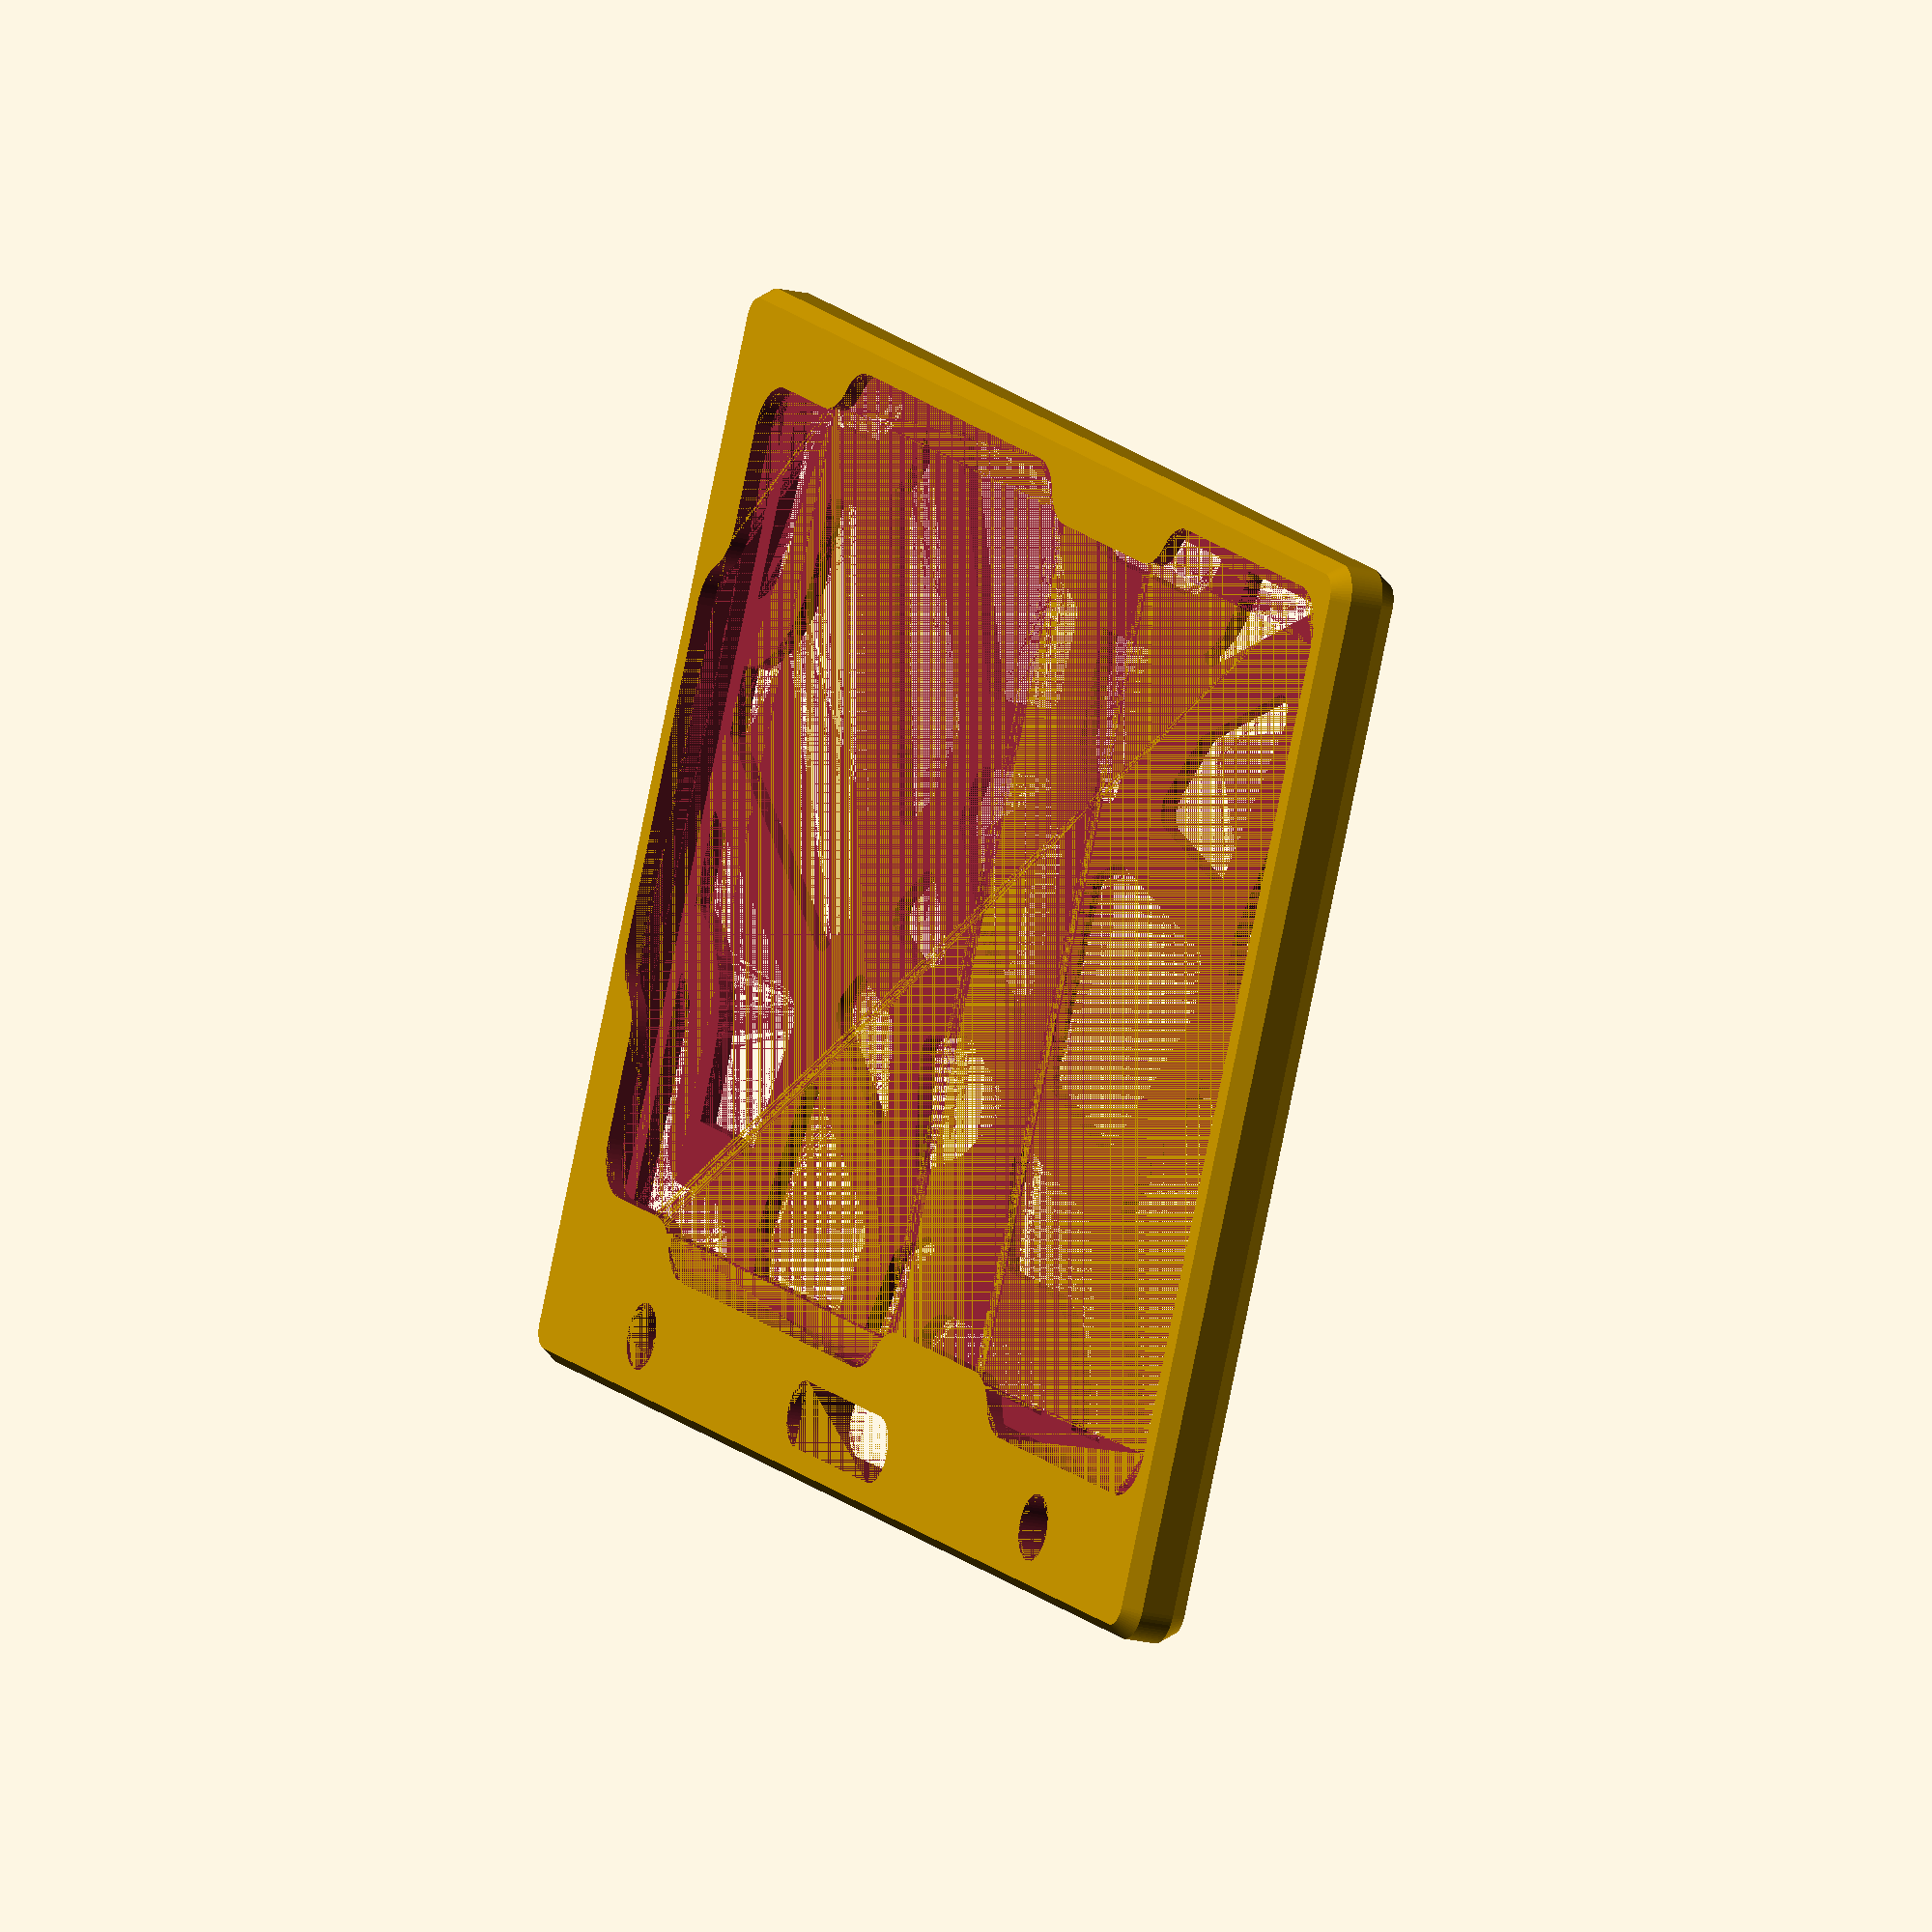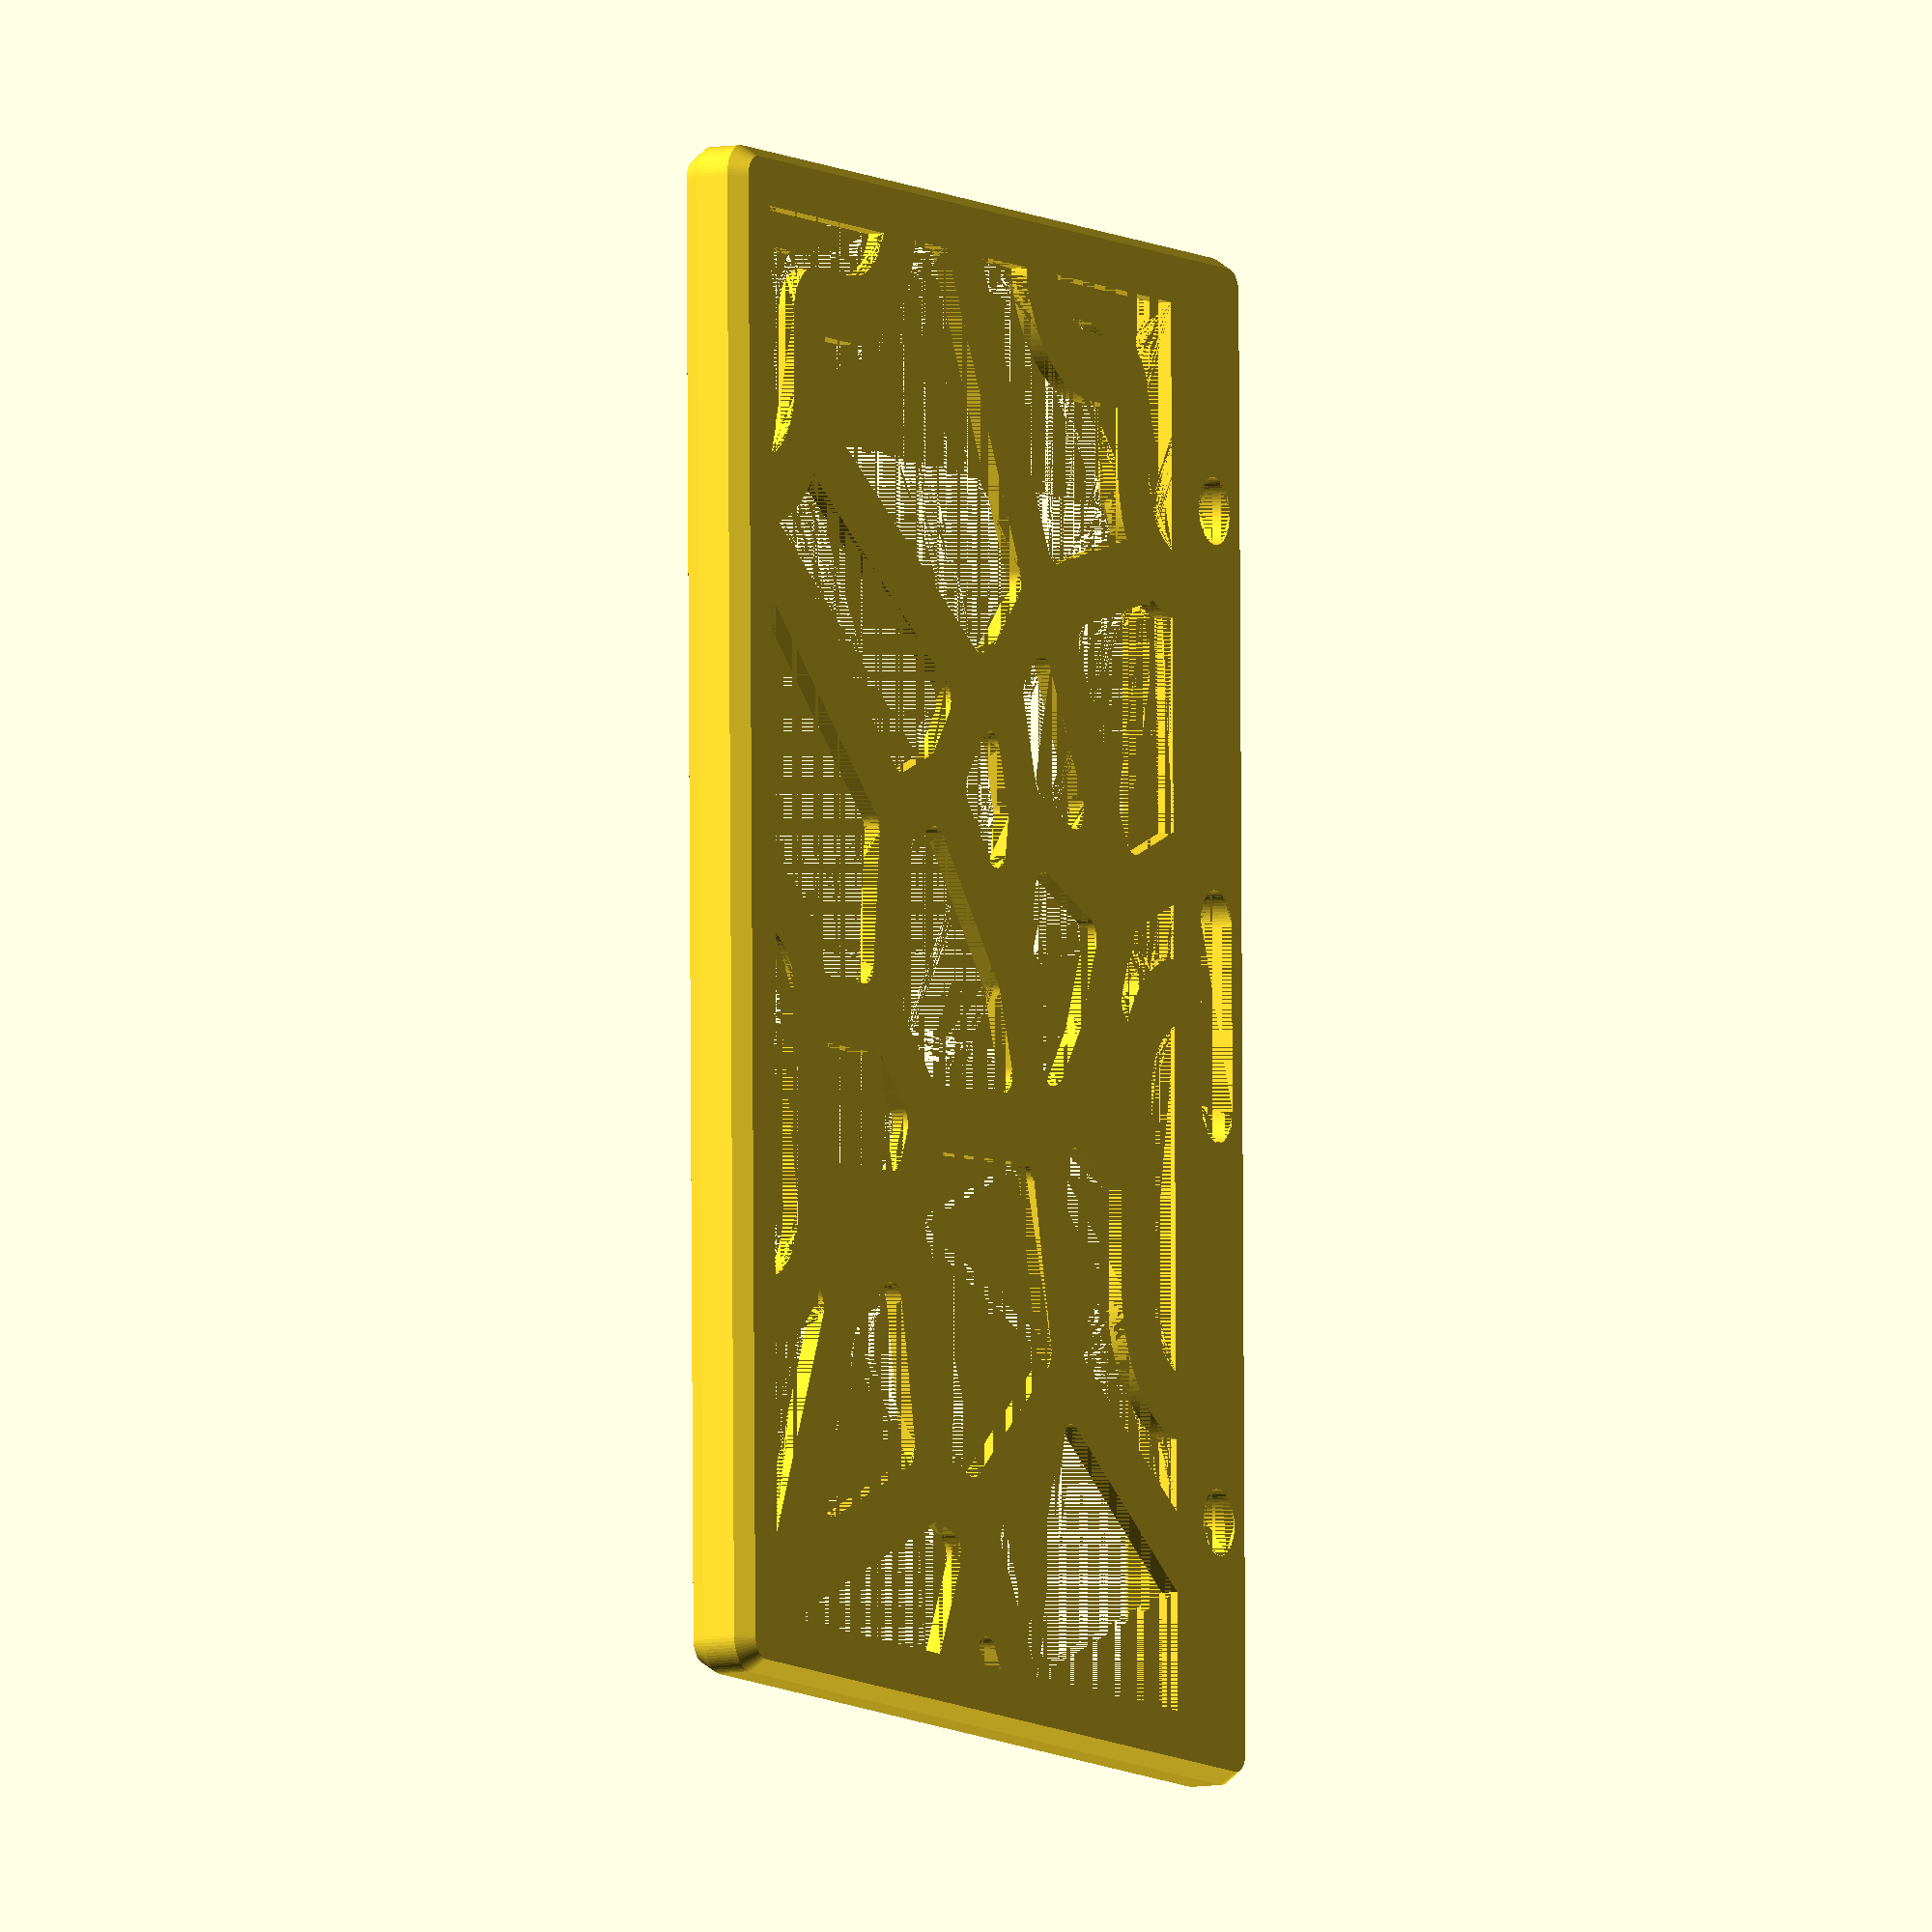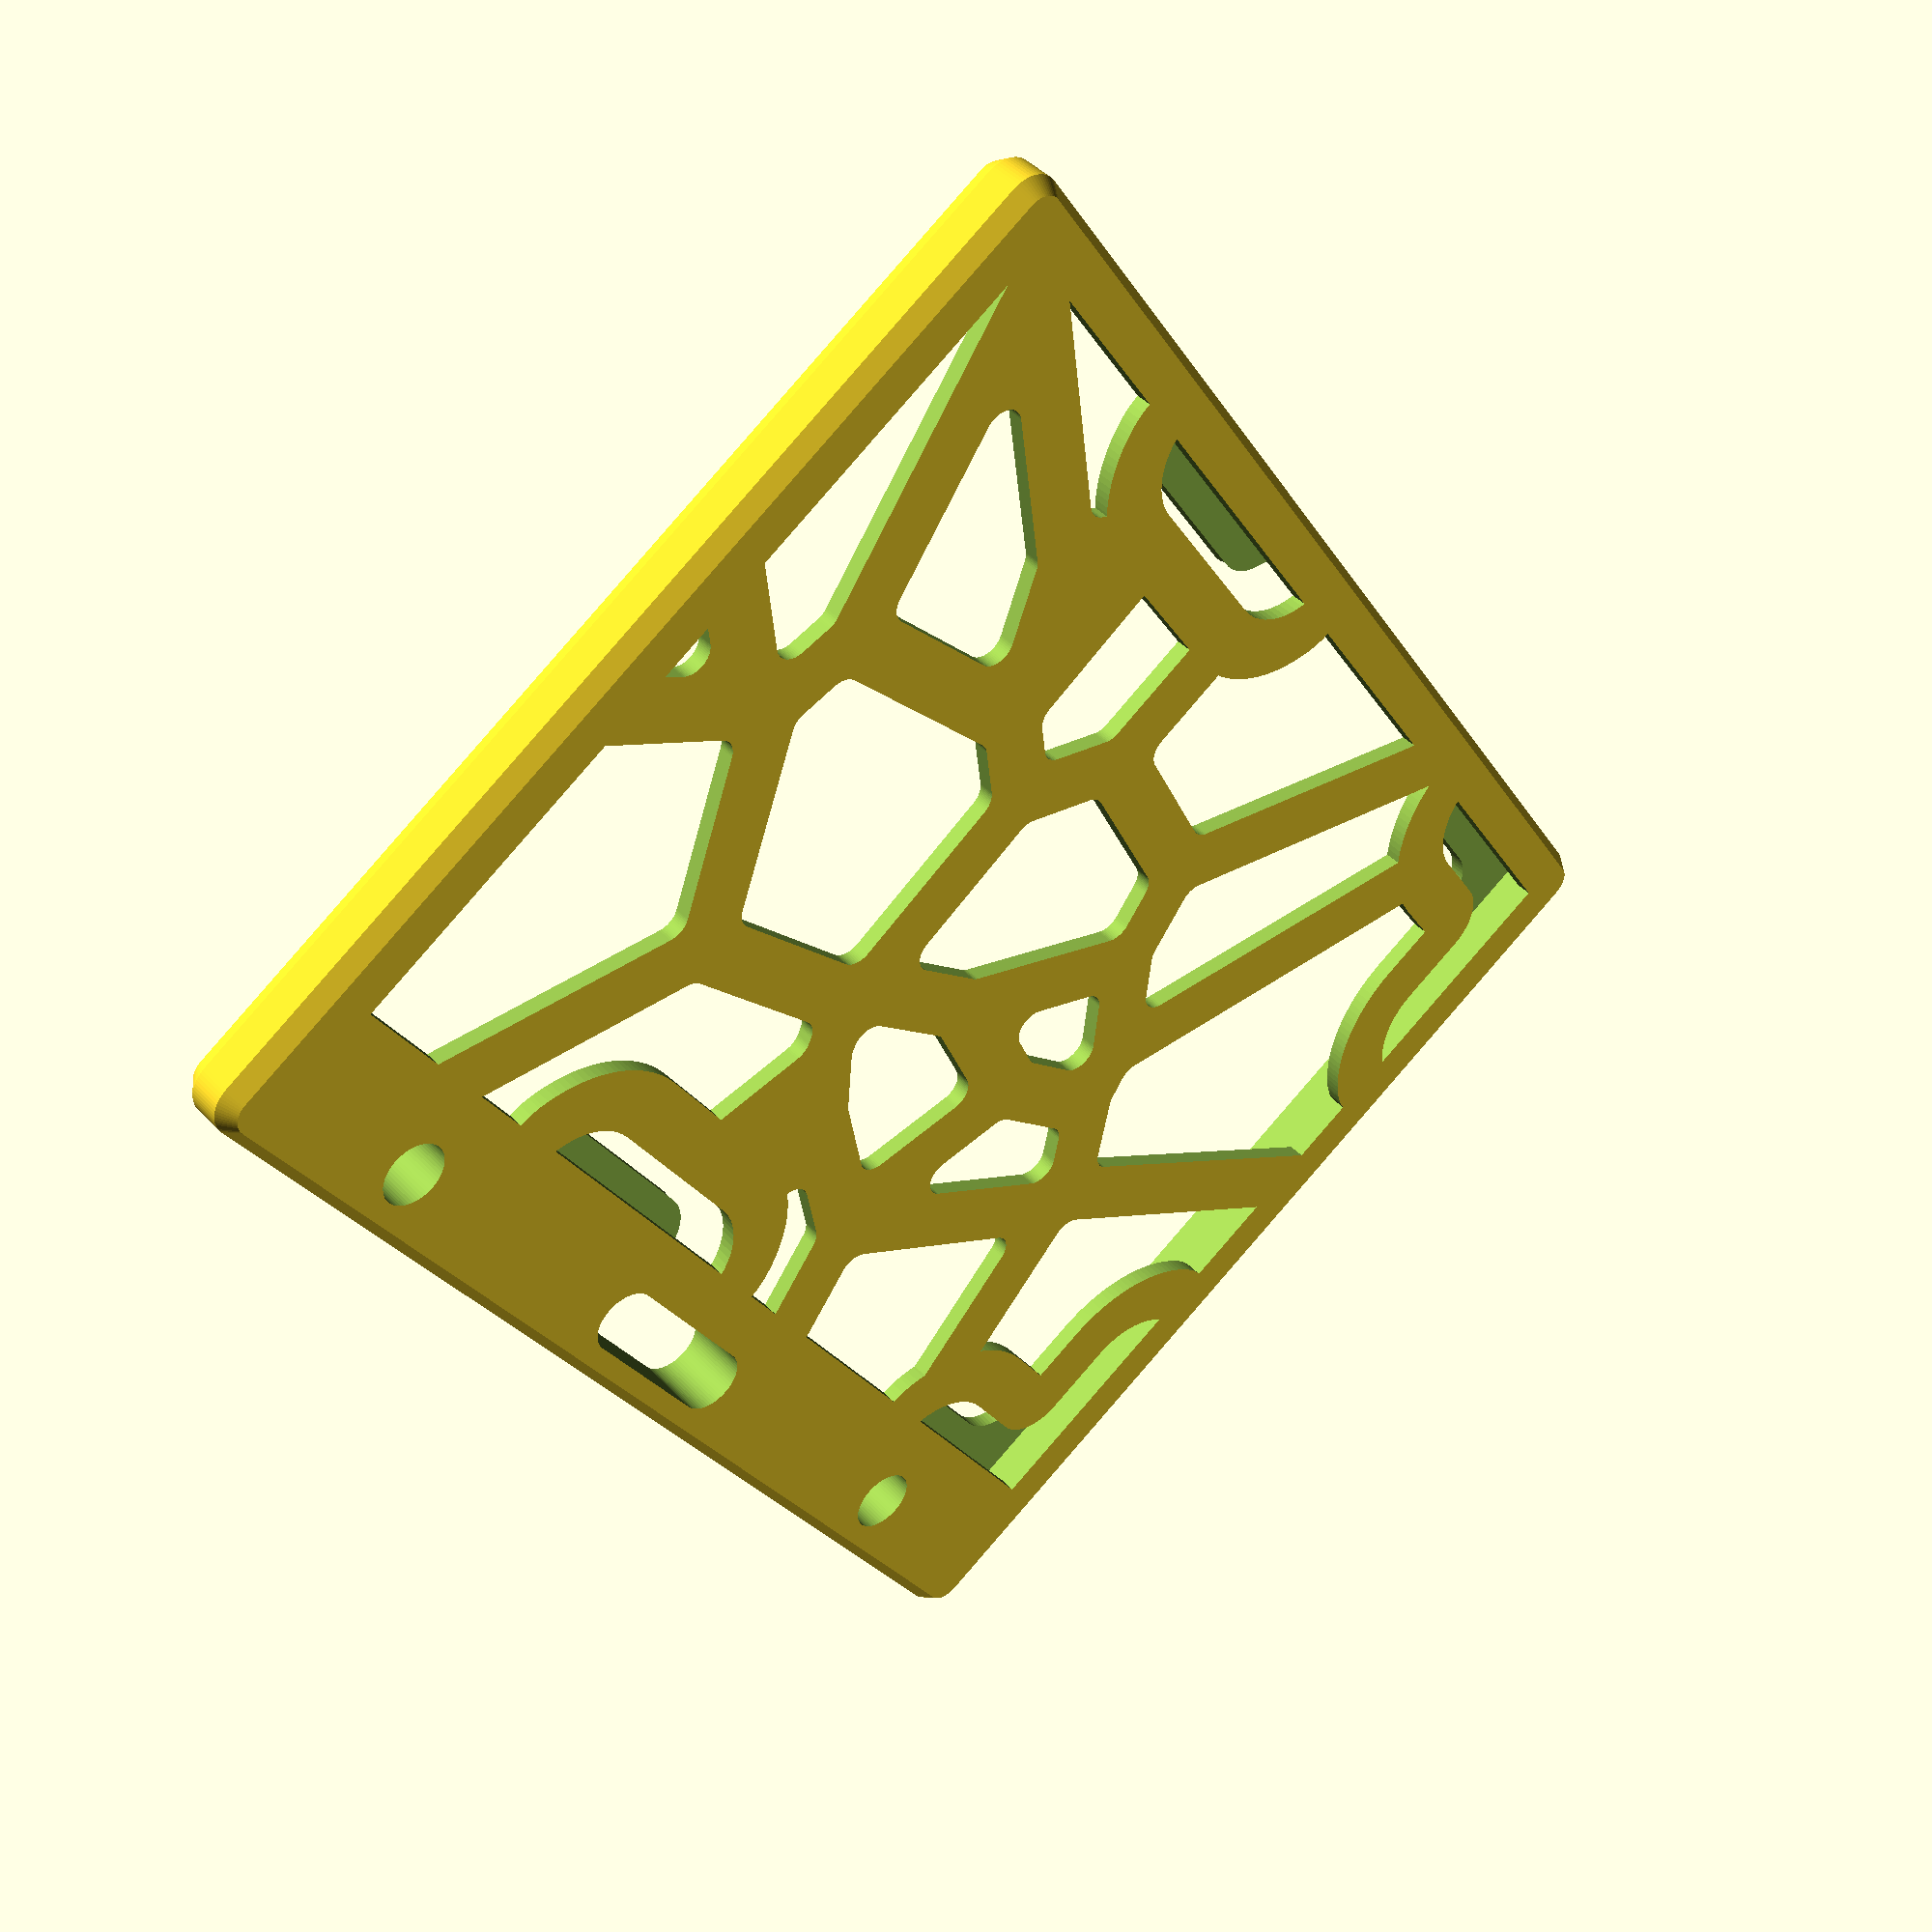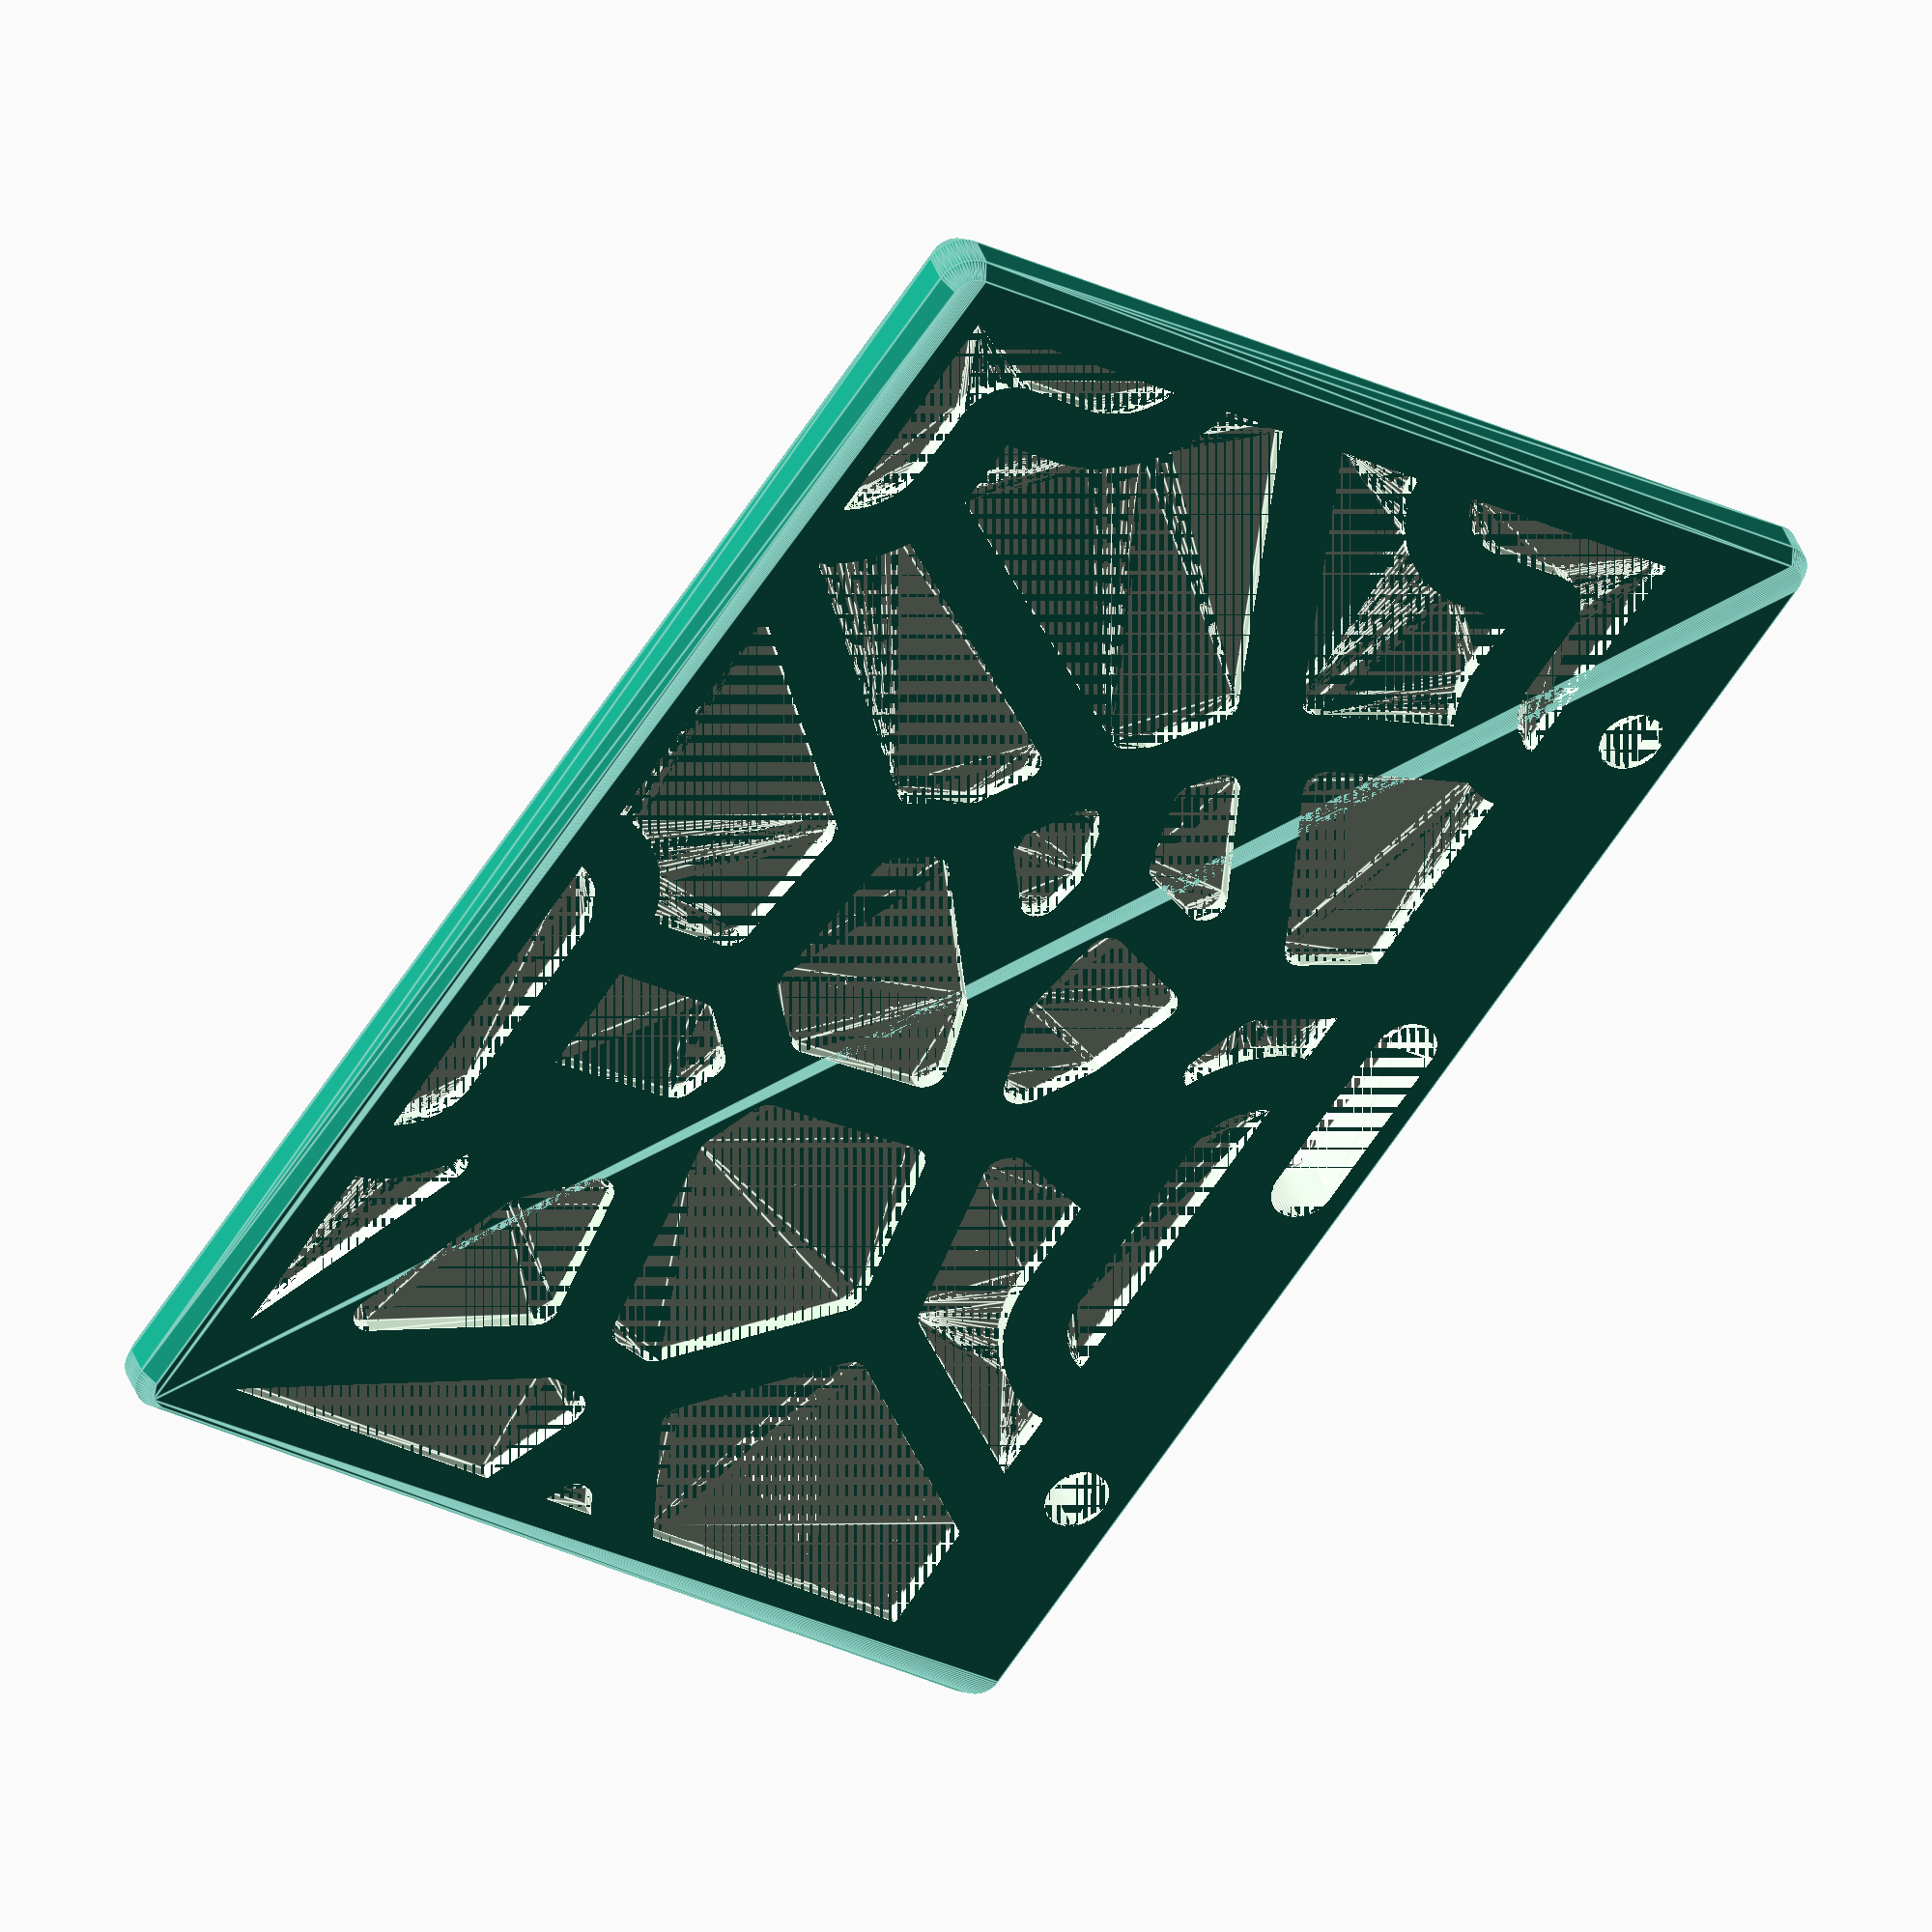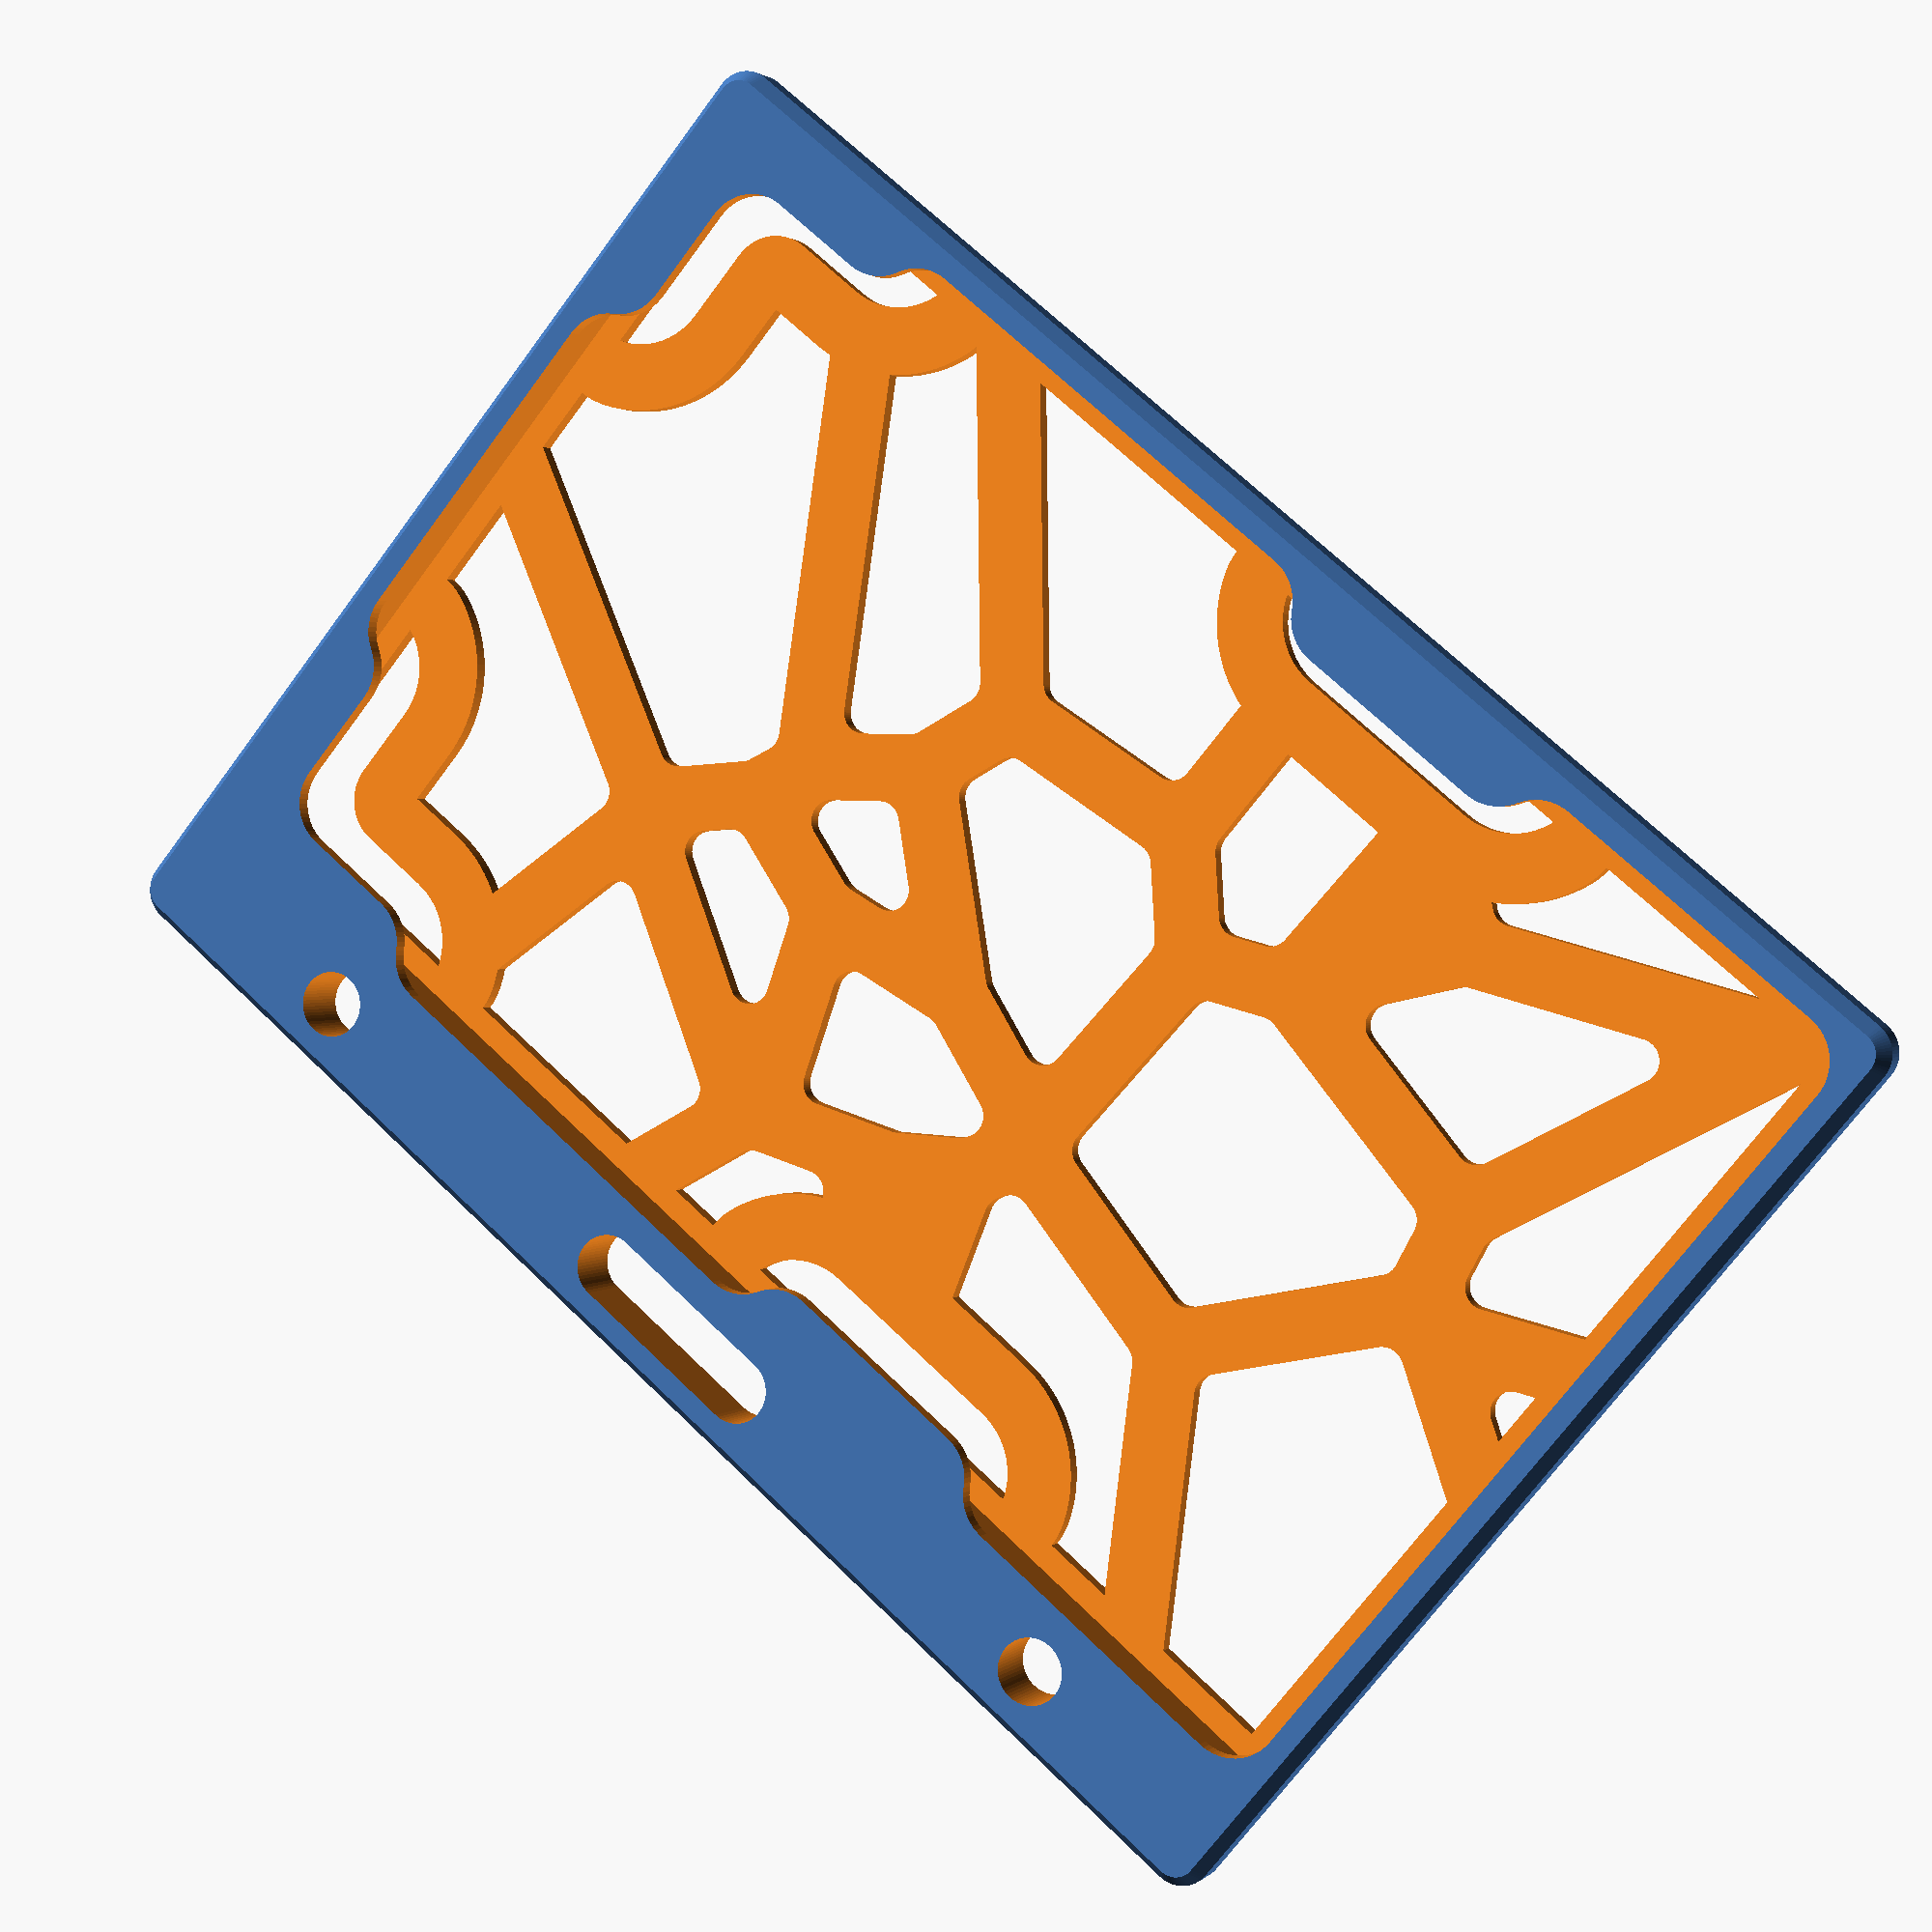
<openscad>
//
// http://www.thingiverse.com/thing:1973679
//
// preview[view:north, tilt:bottom]
//

part = "horizontal"; // [vertical:Vertical with top bar,horizontal:Horizontal with top bar,vertical_short:Vertical with clip hole]

card_thickness = 2; // [0:0.1:10]
// ISO/IEC 7810 ID-1 card width
card_width = 53.98;
// ISO/IEC 7810 ID-1 card height
card_height = 85.6;

horizontal_tolerance = 0.5; // [0:0.1:5]
vertical_tolerance = 0.05; // [0:0.01:2]

/* [Back Pattern] */

back_pattern_type = "voronoi"; // [voronoi,hacker_emblem,text,fill,none]
back_pattern_protrudes = "yes"; // [yes,no]

hacker_emblem_size = 35; // [0:100]

/* [Text Pattern Parameters] */

// Up to 3 lines of text
text_line1 = "BLAH!";
text_line2 = "BLAH!";
text_line3 = "BLAH!";
// Additional interval between lines of text
text_line_interval = 5;
text_font = "Anton";
text_size = 12; // [0:100]
text_rotate = "no"; // [no,right,left,down]

/* [Voronoi Pattern Parameters] */

voronoi_thickness = 4; // [0:20]
voronoi_number_of_elements = 20; // [1:200]
voronoi_rounding = 1.25;
// Predefined Voronoi patterns
voronoi_pattern = -353855; // [0:Random,-1:Manually entered seed value,-700680,-482985,369411,-433878,-334886,-353855,-861656,22473,50112,324884,-403254,449244,-55987,-140449,-812941,-35685]
// Seed to get repeatable Voronoi pattern
voronoi_seed = 0; // [-999999:999999]

/* [Advanced Parameters] */

bottom_thickness = 1; // [0:0.1:20]
top_thickness = 1; // [0:0.1:20]
side_thickness = 2; // [0:0.1:20]

top_bar_height = 8; // [0:40]

leaf_size = 3; // [0:40]
leaf_length = 12; // [0:40]
leaf_hole_offset = 1.5; // [0:0.1:20]
chamfer = .7; // [0:0.1:5]

top_bar_clip_hole_width = 11; // [0:100]
top_bar_clip_hole_height = 4; // [0:40]
top_bar_vertical_belt_hole_distance = 40; // [0:100]
top_bar_horizontal_belt_hole_distance = 60; // [0:100]

card_clip_hole_width = 13; // [0:100]
card_clip_hole_height = 3; // [0:40]
// Distance from the edge to the clip hole center
card_clip_hole_position = 6; // [0:40]

/* [Hidden] */

image_file = "image-surface.dat"; // [image_surface:100x100]
image_depth = 50; // [0:100]
image_invert = "no"; // [no,yes]


enable_top_bar = (part == "vertical_short") ? false : true;
orientation = (part == "horizontal") ? "horizontal" : "vertical";
hollow_size = (orientation == "horizontal") ?
    [card_height+horizontal_tolerance*2,
        card_width+horizontal_tolerance*2,
        card_thickness+vertical_tolerance*2] :
    [card_width+horizontal_tolerance*2,
        card_height+horizontal_tolerance*2,
        card_thickness+vertical_tolerance*2];
top_bar_belt_hole_distance = (orientation == "horizontal") ?
    top_bar_horizontal_belt_hole_distance :
    top_bar_vertical_belt_hole_distance;

two_side = false;   // Not ready yet

g_seed = voronoi_pattern==0 ?
    floor(rands(-999999, 1000000, 1)[0]) :
    (voronoi_pattern==-1 ?
        voronoi_seed :
        voronoi_pattern);
if (back_pattern_type == "voronoi")
    echo(str("Seed: ", g_seed));

dot = 0.01;
$fn=64;

rotate([0,0,180])
    card_holder();

module leafs() {
    lsize = (orientation == "vertical") ?
        hollow_size : [hollow_size.y,hollow_size.x];
    lrotation = (orientation == "vertical") ? 0 : 90;
    lpos = (orientation == "vertical") ? [0,0] : [hollow_size.x,0];
    
    translate(lpos) {
        rotate([0,0,lrotation]) {
            translate([0,lsize.y-dot])
                square([leaf_length,dot]);
            translate([0,lsize.y-leaf_length])
                square([dot,leaf_length]);
        
            translate([0,lsize.y/3-leaf_size])
                square([dot,leaf_length]);
        
            translate([lsize.x-leaf_length,lsize.y-dot])
                square([leaf_length,dot]);
            translate([lsize.x-dot,lsize.y-leaf_length])
                square([dot,leaf_length]);
        
            translate([lsize.x-dot,lsize.y/3-leaf_size])
                square([dot,leaf_length]);
        }
    }
}

module grid(step=10, angle=30, size=[40,40], offset=0, width=1)
{
    intersection() {
        square(size);
        for (yy = [offset:step:size.y*2]) {
            ll = size.x/cos(angle) + width*tan(angle);
            echo(ll);
            translate([0,yy])
                rotate([0,0,-angle])
                    translate([-width/2*tan(angle),-width/2])
                        square([ll,width]);
            translate([size.x,yy])
                rotate([0,0,180+angle])
                    translate([-width/2*tan(angle),-width/2])
                        square([ll,width]);
        }
    }
}

module top_hole() {
    offset(r=leaf_size)
    {
        difference() {
            offset(r=-leaf_size)
                square([hollow_size.x,hollow_size.y]);

            if (two_side) {
                translate([0,hollow_size.y/3])
                    offset(r=leaf_size*2) {
                        square([hollow_size.x,dot]);
                        grid(step=20, size=[hollow_size.x,hollow_size.y*2/3], width=dot);
                    }
            } else {
                offset(r=leaf_size*2)
                    leafs();
            }
        }
    }
}

module bottom_hole() {
    if (two_side) {
        step = 20;
        translate([0,hollow_size.y/3]) {
            difference()
            {
                offset(r=-leaf_hole_offset)
                    square([hollow_size.x,hollow_size.y*2/3+step/2]);
                offset(r=-leaf_size) {
                    offset(r=leaf_size*2+leaf_hole_offset) {
                        //translate([0,-step/2])
                        grid(step=step, angle=30, size=[hollow_size.x,hollow_size.y*2/3+step/2], width=dot, offset=step/2);
                    }
                }
            }
        }
    } else {
        intersection() {
            offset(r=-leaf_hole_offset)
                square([hollow_size.x,hollow_size.y]);
            offset(r=-leaf_size)
                offset(r=leaf_size*2+leaf_hole_offset)
                    leafs();
        }
    }
}

module base_holes(for_voronoi=false) {
    if (enable_top_bar) {
        if (!for_voronoi) {
            translate([hollow_size.x/2-top_bar_belt_hole_distance/2,-top_bar_height/2])
                circle(r=top_bar_clip_hole_height/2);
            translate([hollow_size.x/2+top_bar_belt_hole_distance/2,-top_bar_height/2])
                circle(r=top_bar_clip_hole_height/2);
            translate([hollow_size.x/2-top_bar_clip_hole_width/2,-top_bar_height/2]) {
                hull() {
                    circle(r=top_bar_clip_hole_height/2);
                    translate([top_bar_clip_hole_width,0,0])
                        circle(r=top_bar_clip_hole_height/2);
                }
            }
        }
    } else {
        translate([hollow_size.x/2-card_clip_hole_width/2,card_clip_hole_position]) {
            hull() {
                circle(r=card_clip_hole_height/2);
                translate([card_clip_hole_width,0,0])
                    circle(r=card_clip_hole_height/2);
            }
        }
    }
}

module base() {
    offset(r=side_thickness) {
        if (enable_top_bar) {
            translate([0,-top_bar_height+side_thickness])
                square([hollow_size.x,hollow_size.y+top_bar_height-side_thickness]);
        } else {
            square([hollow_size.x,hollow_size.y]);
        }
    }
}

// http://www.catb.org/hacker-emblem/
module hacker_emblem(size=30, grid=true, fused=false, step=100, dia = 80, wall = 5, fuse = 20) {
    hacker_emblem = [[0,0],[1,0],[2,0],[2,1],[1,2]];

    resize([size,size]) {
        translate([-step*3/2,-step*3/2]) {
            for (pos = hacker_emblem)
                translate([(pos[0]+.5)*step,(pos[1]+.5)*step])
                    circle(dia/2);

            if (grid) {
                difference() {
                    union() {
                        for (xx = [0:3])
                            translate([step*xx-wall/2,-wall/2])
                                square([wall,step*3+wall]);
                        for (yy = [0:3])
                            translate([-wall/2,step*yy-wall/2])
                                square([step*3+wall,wall]);
                    }
    
                    if (fused) {
                        for (xx = [0:2])
                            translate([step*(xx+.5)-fuse/2,-fuse/2-1])
                                square([fuse,step*3+fuse+2]);
                        for (yy = [0:2])
                            translate([-fuse/2-1,step*(yy+.5)-fuse/2])
                                square([step*3+fuse+2,fuse]);
                    }
                }
            }
        }
    }
}

module card_holder() {
    difference() {
        // Chamfered base
        hull() {
            translate([0,0,chamfer*3/2])
                linear_extrude(height=hollow_size.z+bottom_thickness+top_thickness-chamfer*3)
                    base();
            linear_extrude(height=hollow_size.z+bottom_thickness+top_thickness)
                offset(r=-chamfer)
                    base();
        }

        translate([0,0,-.001])
            linear_extrude(height=hollow_size.z+bottom_thickness+top_thickness+.002)
                base_holes();

        translate([0,0,-.001])
            linear_extrude(height=bottom_thickness+.002)
                bottom_hole();
        translate([0,0,bottom_thickness])
            cube([hollow_size.x,hollow_size.y,hollow_size.z]);
        translate([0,0,hollow_size.z+bottom_thickness-.001])
            linear_extrude(height=top_thickness+.002)
                top_hole();

        if (!two_side) {
            logo_thickness = (back_pattern_protrudes == "yes") ?
                bottom_thickness : bottom_thickness/2;
            translate([hollow_size.x/2,(hollow_size.y-(enable_top_bar&&back_pattern_type!="voronoi"&&back_pattern_type!="image"&&back_pattern_type!="none"?top_bar_height:0))/2,-.001]) {
                linear_extrude(height=logo_thickness+.002) {
                    mirror([0,1,0]) {
                        if (back_pattern_type == "hacker_emblem") {
                            hacker_emblem(hacker_emblem_size,grid=false,fused=true);
                        } else if (back_pattern_type == "none") {
                            translate([-hollow_size.x/2,-hollow_size.y/2])
                                offset(-leaf_hole_offset)
                                    square([hollow_size.x,hollow_size.y]);
                        } else if (back_pattern_type == "text") {
                            angle = (text_rotate == "right") ? -90 :
                                (text_rotate == "left") ? 90 :
                                (text_rotate == "down") ? 180 : 0;
                            lines = (text_line3&&text_line2&&text_line1)?2:
                                ((text_line2&&text_line1)?1:0);
                            rotate([0,0,angle]) {
                                translate([0,lines/2*(text_size+text_line_interval)])
                                    text(text=text_line1, size=text_size, font=text_font, halign="center", valign="center");
                                if (lines > 0)
                                    translate([0,(lines/2-1)*(text_size+text_line_interval)])
                                        text(text=text_line2, size=text_size, font=text_font, halign="center", valign="center");
                                if (lines > 1)
                                    translate([0,-lines/2*(text_size+text_line_interval)])
                                        text(text=text_line3, size=text_size, font=text_font, halign="center", valign="center");
                            }
                        } else if (back_pattern_type == "voronoi") {
                            difference() {
                                voronoi_pattern([hollow_size.x-2*leaf_hole_offset,hollow_size.y-2*leaf_hole_offset]);

                                mirror([0,1,0]) {
                                    translate([-hollow_size.x/2,-hollow_size.y/2]) {
                                        offset(voronoi_thickness) {
                                            bottom_hole();
                                            base_holes(for_voronoi=true);
                                        }
                                    }
                                }
                            }
                        } else if (back_pattern_type == "image") {
                            difference() {
                                image([hollow_size.x-2*leaf_hole_offset,hollow_size.y-2*leaf_hole_offset]);

                                mirror([0,1,0]) {
                                    translate([-hollow_size.x/2,-hollow_size.y/2]) {
                                        offset(voronoi_thickness) {
                                            bottom_hole();
                                            base_holes(for_voronoi=true);
                                        }
                                    }
                                }
                            }
                        }
                    }
                }
            }
        }
    }
}

module voronoi_pattern(size,thickness=voronoi_thickness,round=voronoi_rounding) {
    intersection() {
        square(size,center=true);
        random_voronoi(n = voronoi_number_of_elements, thickness = thickness/2, maxx = size.x, maxy = size.y, seed = g_seed, round = round, nuclei = false);
    }
}

//!image();
module image(size)
{
    projection(cut=true)
        translate([0,0,-0.1/*image_depth/100*/])
            surface(file = image_file, center = true,
                invert = (image_invert=="yes"?true:false));
}


// ------------------------------------------------------
// https://github.com/felipesanches/OpenSCAD_Voronoi_Generator
// (c)2013 Felipe Sanches <juca@members.fsf.org>
// licensed under the terms of the GNU GPL version 3 (or later)

function normalize(v) = v / (sqrt(v[0] * v[0] + v[1] * v[1]));

module voronoi(points, L = 200, thickness = 1, round = 0, nuclei = true) {
	for (p = points) {
		difference() {
			//minkowski() {
				intersection_for(p1 = points){
					if (p != p1) {
						angle = 90 + atan2(p[1] - p1[1], p[0] - p1[0]);

						translate((p + p1) / 2 - normalize(p1 - p) * (thickness + round))
						rotate([0, 0, angle])
						translate([-L, -L])
						square([2 * L, L]);
					}
				}
			//	circle(r = round, $fn = 20);
			//}
			if (nuclei)
				translate(p) circle(r = 1, $fn = 20);
		}
	}
}

module random_voronoi(n = 20, nuclei = true, L = 200, thickness = 1, round = 0, maxx = 100, maxy = 100, seed) {

	// Generate points.
	x = rands(0, maxx, n, seed);
	y = rands(0, maxy, n, seed + 1);
	points = [ for (i = [0 : n - 1]) [x[i], y[i]] ];
        
	// Center Voronoi.
	offset_x = -(max(x) - min(x)) / 2;
	offset_y = -(max(y) - min(y)) / 2;
	translate([offset_x, offset_y])
    
	offset(round) offset(-round) voronoi(points, L = L, thickness = thickness, round = 0, nuclei = nuclei);
}

// example with an explicit list of points:
/*point_set = [
	[0, 0], [30, 0], [20, 10], [50, 20], [15, 30], [85, 30], [35, 30], [12, 60],
	[45, 50], [80, 80], [20, -40], [-20, 20], [-15, 10], [-15, 50]
];*/
//voronoi(points = point_set, round = 4, nuclei = true);

// example with randomly generated set of points
//random_voronoi(n = 64, round = 6, maxx = 500, maxy = 100, seed = 42);


</openscad>
<views>
elev=18.4 azim=207.6 roll=64.3 proj=o view=wireframe
elev=7.7 azim=270.6 roll=117.0 proj=o view=solid
elev=316.0 azim=121.5 roll=140.3 proj=p view=wireframe
elev=320.1 azim=235.1 roll=161.9 proj=o view=edges
elev=358.6 azim=219.8 roll=21.7 proj=p view=solid
</views>
